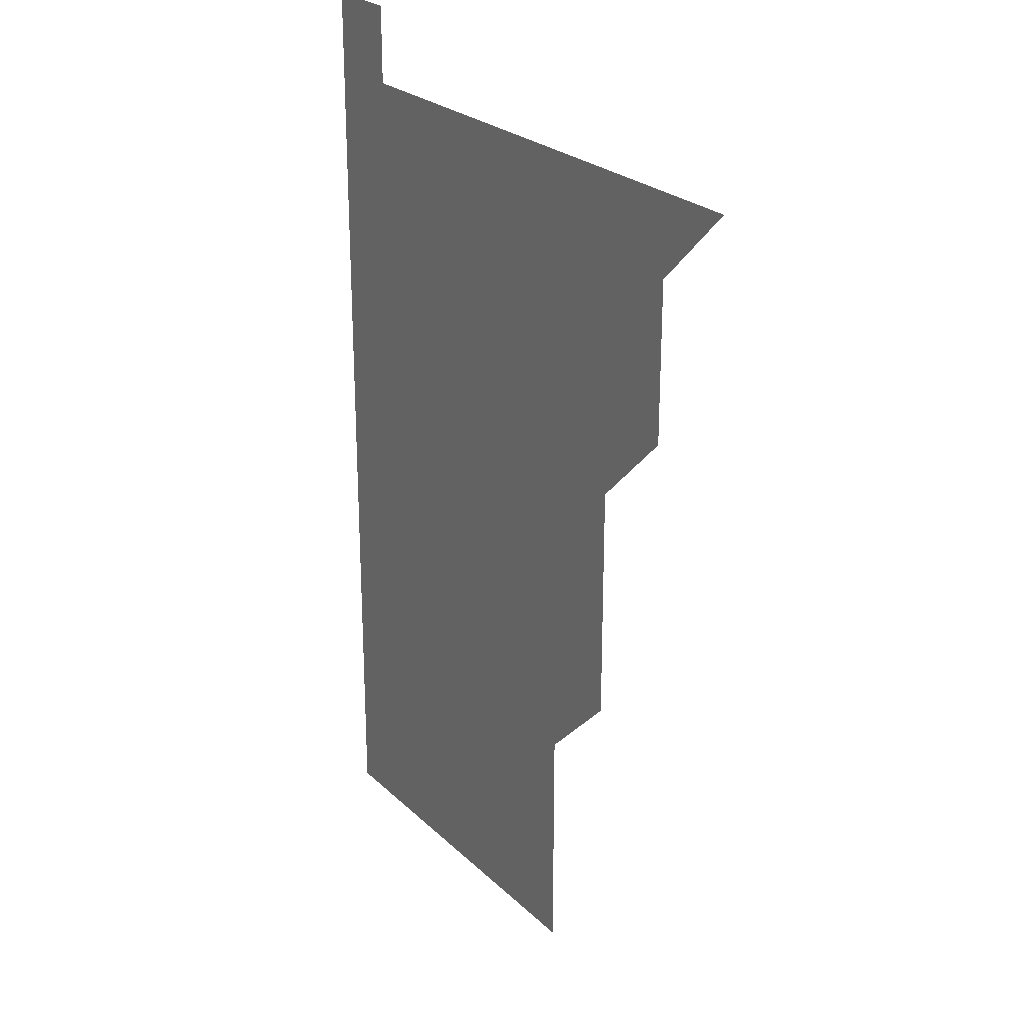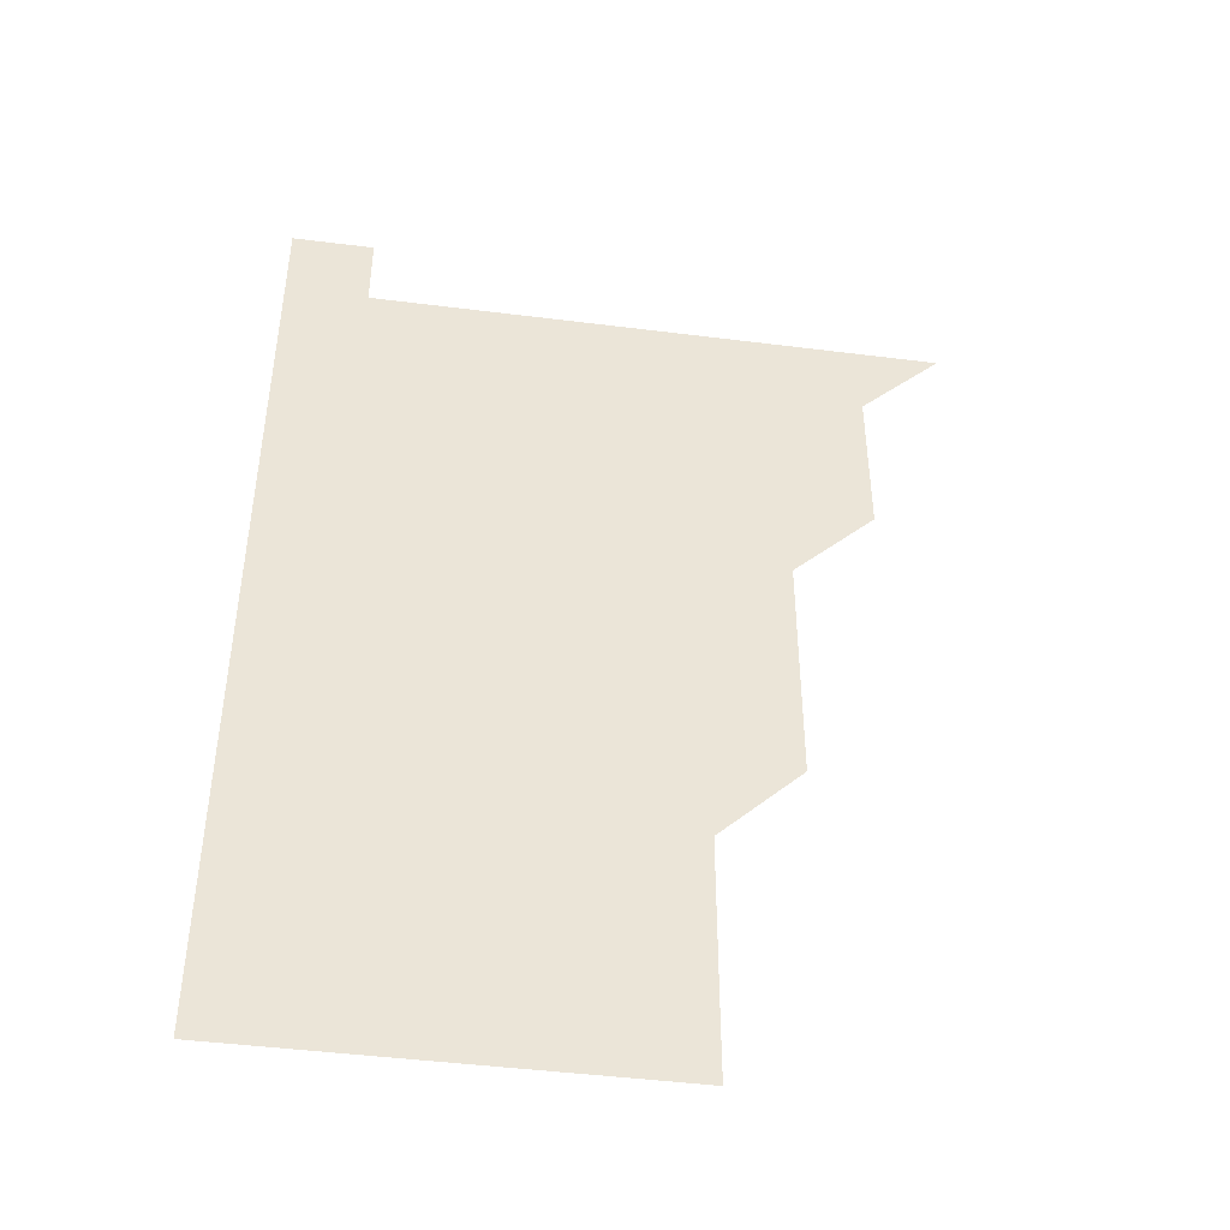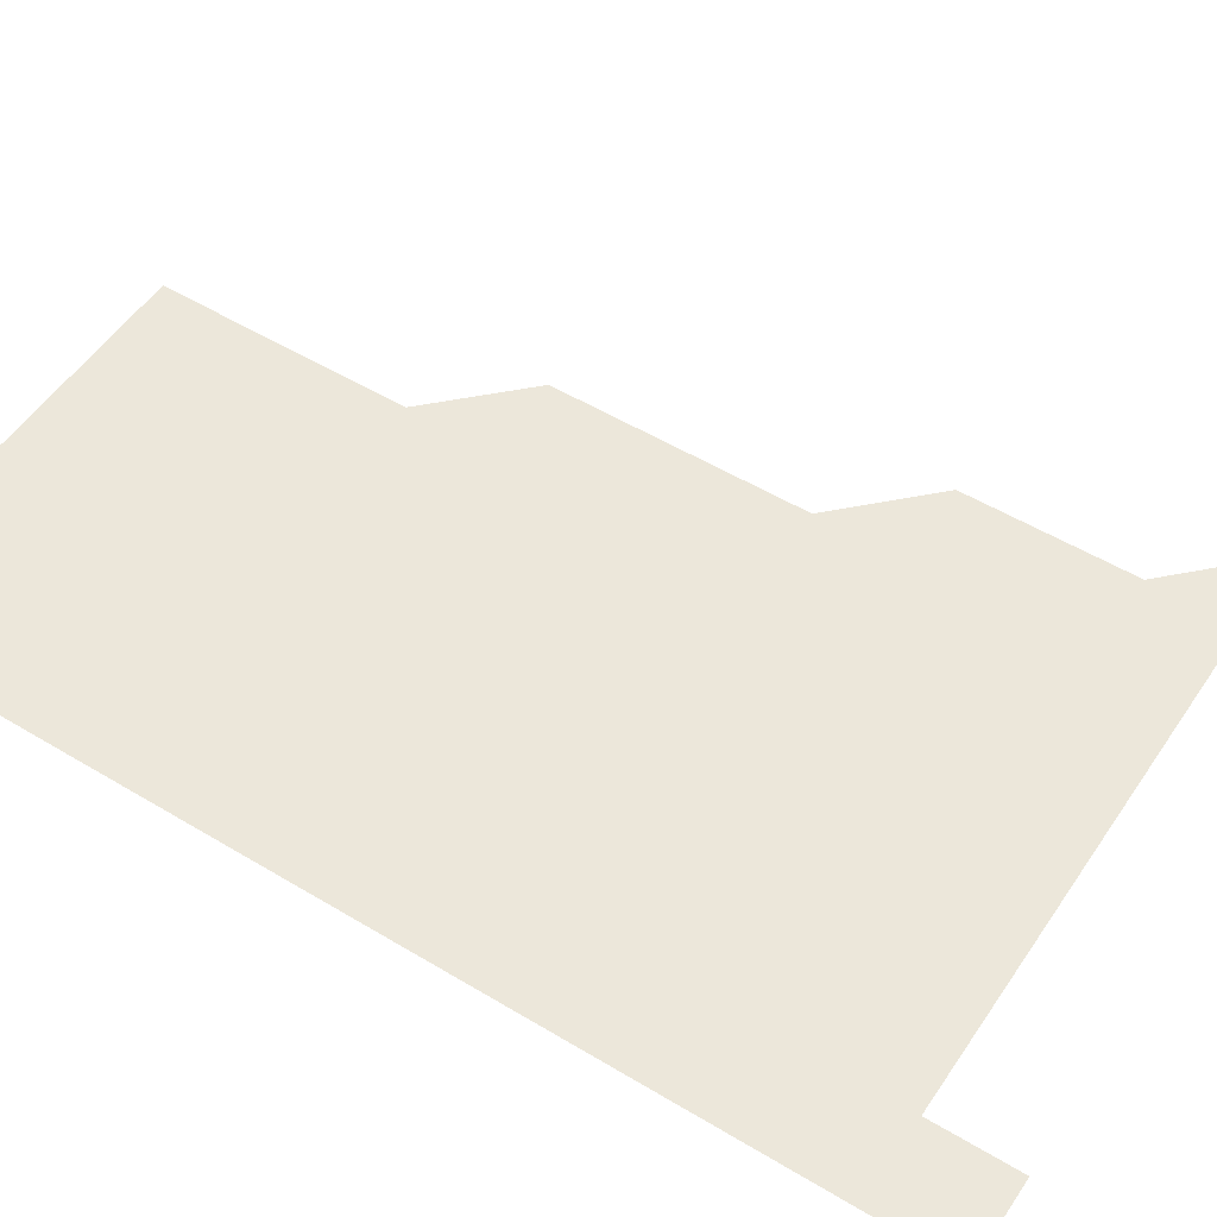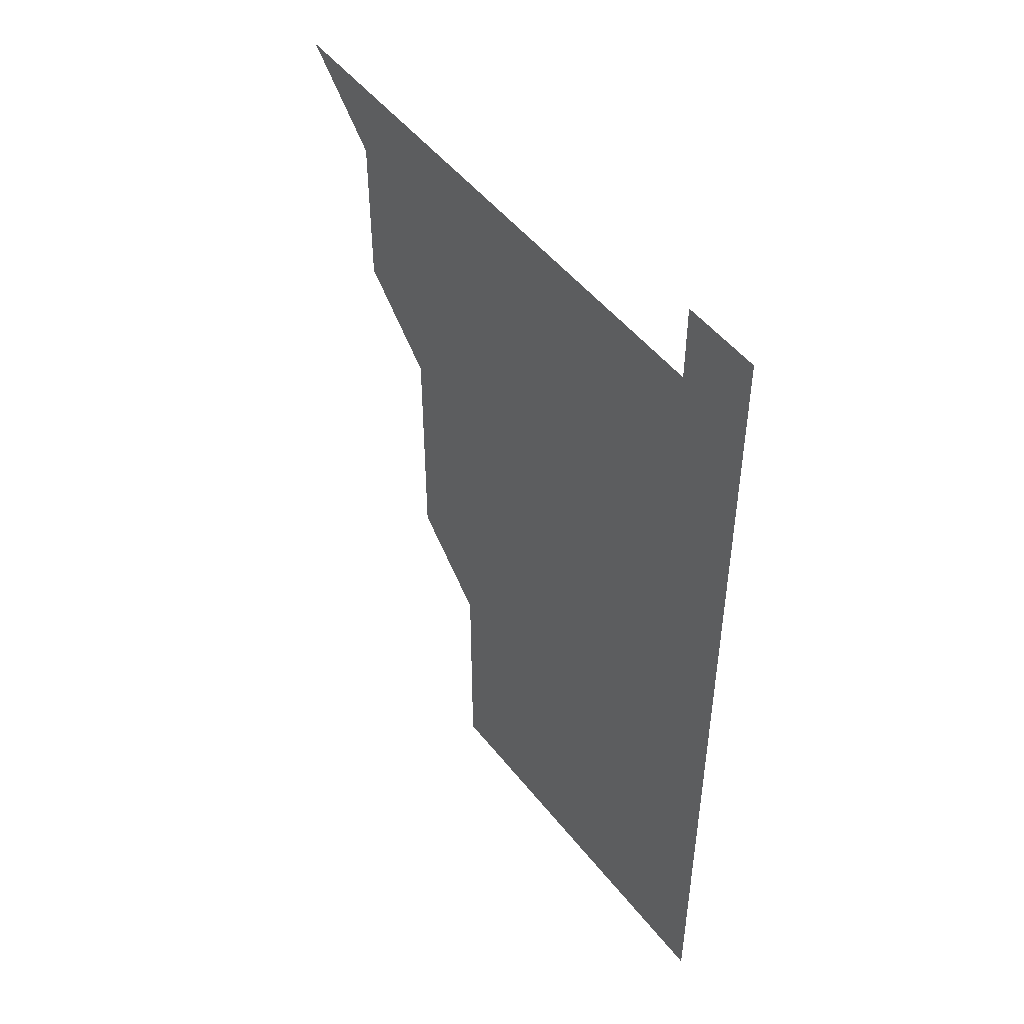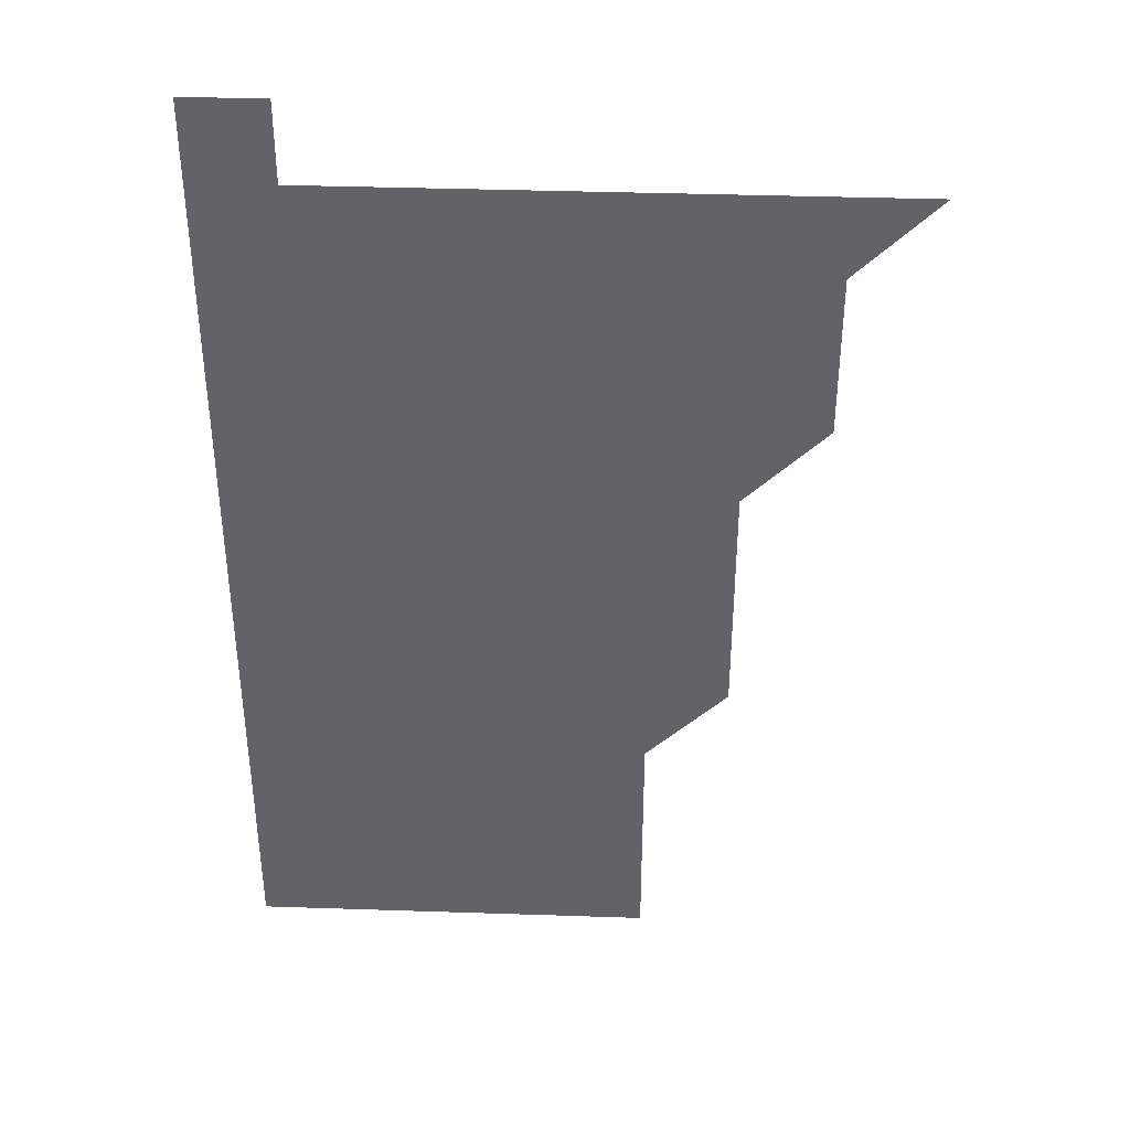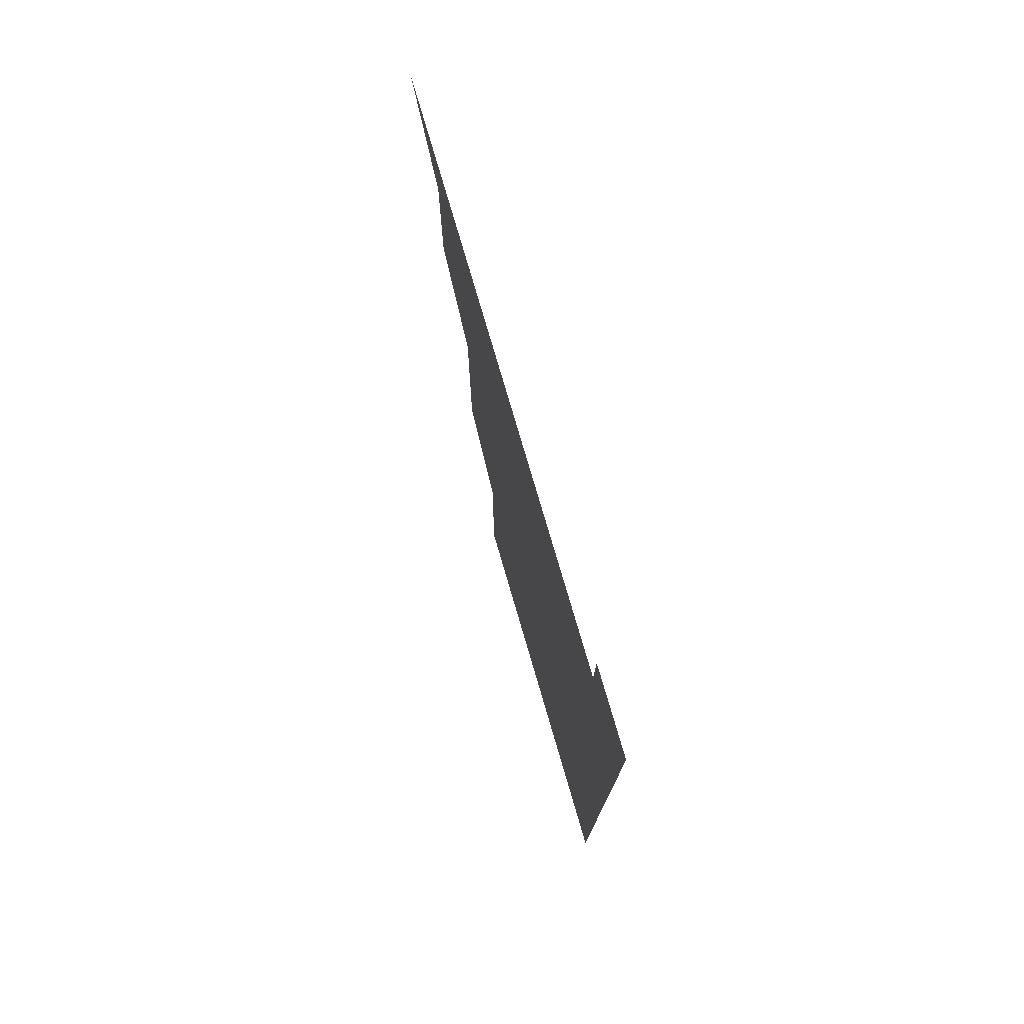
<metadata>
{"format":"obj","ext":"obj","renderer":"f3d","projection":"perspective","resolution":1024,"background":"white","views":[{"elev":24.9,"azim":-124.1,"up":"+Y"},{"elev":-45.4,"azim":171.7,"up":"+Y"},{"elev":52.4,"azim":123.0,"up":"+Z"},{"elev":49.6,"azim":53.4,"up":"+Y"},{"elev":38.9,"azim":-177.6,"up":"+Y"},{"elev":77.4,"azim":73.7,"up":"+Y"}]}
</metadata>
<code>
v 481 541 0
v 511 451 0
v 511 481 0
v 511 511 0
v 511 541 0
v 541 331 0
v 541 361 0
v 541 391 0
v 541 421 0
v 541 451 0
v 541 481 0
v 541 511 0
v 541 541 0
v 571 211 0
v 571 241 0
v 571 271 0
v 571 301 0
v 571 331 0
v 571 361 0
v 571 391 0
v 571 421 0
v 571 451 0
v 571 481 0
v 571 511 0
v 571 541 0
v 601 211 0
v 601 241 0
v 601 271 0
v 601 301 0
v 601 331 0
v 601 361 0
v 601 391 0
v 601 421 0
v 601 451 0
v 601 481 0
v 601 511 0
v 601 541 0
v 631 211 0
v 631 241 0
v 631 271 0
v 631 301 0
v 631 331 0
v 631 361 0
v 631 391 0
v 631 421 0
v 631 451 0
v 631 481 0
v 631 511 0
v 631 541 0
v 661 211 0
v 661 241 0
v 661 271 0
v 661 301 0
v 661 331 0
v 661 361 0
v 661 391 0
v 661 421 0
v 661 451 0
v 661 481 0
v 661 511 0
v 661 541 0
v 691 211 0
v 691 241 0
v 691 271 0
v 691 301 0
v 691 331 0
v 691 361 0
v 691 391 0
v 691 421 0
v 691 451 0
v 691 481 0
v 691 511 0
v 691 541 0
v 691 571 0
v 721 211 0
v 721 241 0
v 721 271 0
v 721 301 0
v 721 331 0
v 721 361 0
v 721 391 0
v 721 421 0
v 721 451 0
v 721 481 0
v 721 511 0
v 721 541 0
v 721 571 0
f 4 5 1
f 9 10 2
f 2 10 3
f 10 11 3
f 3 11 4
f 11 12 4
f 4 12 5
f 12 13 5
f 17 18 6
f 6 18 7
f 18 19 7
f 7 19 8
f 19 20 8
f 8 20 9
f 20 21 9
f 9 21 10
f 21 22 10
f 10 22 11
f 22 23 11
f 11 23 12
f 23 24 12
f 12 24 13
f 24 25 13
f 14 26 15
f 26 27 15
f 15 27 16
f 27 28 16
f 16 28 17
f 28 29 17
f 17 29 18
f 29 30 18
f 18 30 19
f 30 31 19
f 19 31 20
f 31 32 20
f 20 32 21
f 32 33 21
f 21 33 22
f 33 34 22
f 22 34 23
f 34 35 23
f 23 35 24
f 35 36 24
f 24 36 25
f 36 37 25
f 26 38 27
f 38 39 27
f 27 39 28
f 39 40 28
f 28 40 29
f 40 41 29
f 29 41 30
f 41 42 30
f 30 42 31
f 42 43 31
f 31 43 32
f 43 44 32
f 32 44 33
f 44 45 33
f 33 45 34
f 45 46 34
f 34 46 35
f 46 47 35
f 35 47 36
f 47 48 36
f 36 48 37
f 48 49 37
f 38 50 39
f 50 51 39
f 39 51 40
f 51 52 40
f 40 52 41
f 52 53 41
f 41 53 42
f 53 54 42
f 42 54 43
f 54 55 43
f 43 55 44
f 55 56 44
f 44 56 45
f 56 57 45
f 45 57 46
f 57 58 46
f 46 58 47
f 58 59 47
f 47 59 48
f 59 60 48
f 48 60 49
f 60 61 49
f 50 62 51
f 62 63 51
f 51 63 52
f 63 64 52
f 52 64 53
f 64 65 53
f 53 65 54
f 65 66 54
f 54 66 55
f 66 67 55
f 55 67 56
f 67 68 56
f 56 68 57
f 68 69 57
f 57 69 58
f 69 70 58
f 58 70 59
f 70 71 59
f 59 71 60
f 71 72 60
f 60 72 61
f 72 73 61
f 62 75 63
f 75 76 63
f 63 76 64
f 76 77 64
f 64 77 65
f 77 78 65
f 65 78 66
f 78 79 66
f 66 79 67
f 79 80 67
f 67 80 68
f 80 81 68
f 68 81 69
f 81 82 69
f 69 82 70
f 82 83 70
f 70 83 71
f 83 84 71
f 71 84 72
f 84 85 72
f 72 85 73
f 85 86 73
f 73 86 74
f 86 87 74

</code>
